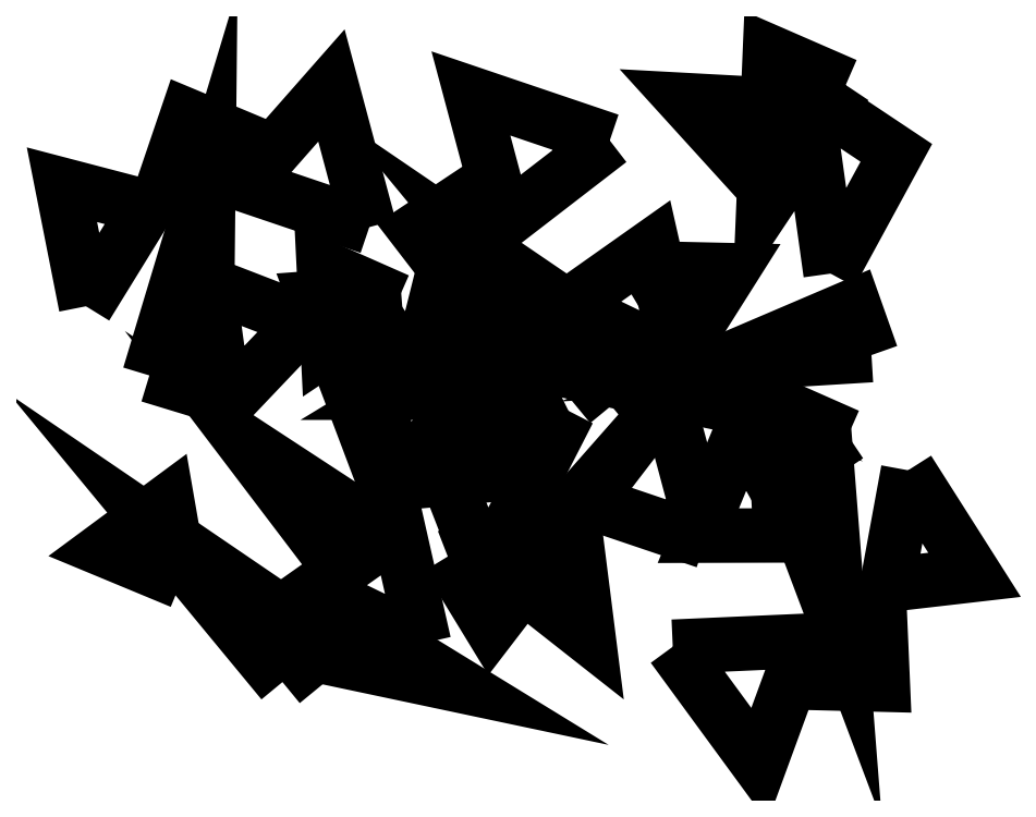
<metadata>
{"format":"dxf","ext":"dxf","renderer":"ezdxf+matplotlib","layout":"modelspace","background":"white","min_lineweight":24,"dpi":150}
</metadata>
<code>
0
SECTION
2
ENTITIES
0
POLYLINE
8
0
66
     1
10
0
20
0
30
0
70
     1
0
VERTEX
8
0
10
2400
20
3384
30
0
0
VERTEX
8
0
10
2400
20
3384
30
0
0
VERTEX
8
0
10
2400
20
3384
30
0
0
SEQEND
8
0
0
POLYLINE
8
0
66
     1
10
0
20
0
30
0
70
     1
0
VERTEX
8
0
10
2400
20
3384
30
0
0
VERTEX
8
0
10
2400
20
3384
30
0
0
VERTEX
8
0
10
2400
20
3384
30
0
0
SEQEND
8
0
0
POLYLINE
8
0
66
     1
10
0
20
0
30
0
70
     1
0
VERTEX
8
0
10
2400
20
3384
30
0
0
VERTEX
8
0
10
2400
20
3384
30
0
0
VERTEX
8
0
10
2400
20
3384
30
0
0
SEQEND
8
0
0
POLYLINE
8
0
66
     1
10
0
20
0
30
0
70
     1
0
VERTEX
8
0
10
2400
20
3384
30
0
0
VERTEX
8
0
10
2400
20
3384
30
0
0
VERTEX
8
0
10
2400
20
3384
30
0
0
SEQEND
8
0
0
POLYLINE
8
0
66
     1
10
0
20
0
30
0
70
     1
0
VERTEX
8
0
10
2400
20
3384
30
0
0
VERTEX
8
0
10
2400
20
3384
30
0
0
VERTEX
8
0
10
2400
20
3384
30
0
0
SEQEND
8
0
0
POLYLINE
8
0
66
     1
10
0
20
0
30
0
70
     1
0
VERTEX
8
0
10
2400
20
3384
30
0
0
VERTEX
8
0
10
2400
20
3384
30
0
0
VERTEX
8
0
10
2400
20
3384
30
0
0
SEQEND
8
0
0
POLYLINE
8
0
66
     1
10
0
20
0
30
0
70
     1
0
VERTEX
8
0
10
2400
20
3384
30
0
0
VERTEX
8
0
10
2400
20
3384
30
0
0
VERTEX
8
0
10
2400
20
3384
30
0
0
SEQEND
8
0
0
POLYLINE
8
0
66
     1
10
0
20
0
30
0
70
     1
0
VERTEX
8
0
10
2400
20
3384
30
0
0
VERTEX
8
0
10
2400
20
3384
30
0
0
VERTEX
8
0
10
2400
20
3384
30
0
0
SEQEND
8
0
0
POLYLINE
8
0
66
     1
10
0
20
0
30
0
70
     1
0
VERTEX
8
0
10
2400
20
3384
30
0
0
VERTEX
8
0
10
2400
20
3384
30
0
0
VERTEX
8
0
10
2400
20
3384
30
0
0
SEQEND
8
0
0
POLYLINE
8
0
66
     1
10
0
20
0
30
0
70
     1
0
VERTEX
8
0
10
2400
20
3384
30
0
0
VERTEX
8
0
10
2400
20
3384
30
0
0
VERTEX
8
0
10
2400
20
3384
30
0
0
SEQEND
8
0
0
POLYLINE
8
0
66
     1
10
0
20
0
30
0
70
     1
0
VERTEX
8
0
10
2400
20
3384
30
0
0
VERTEX
8
0
10
2400
20
3384
30
0
0
VERTEX
8
0
10
2400
20
3384
30
0
0
SEQEND
8
0
0
POLYLINE
8
0
66
     1
10
0
20
0
30
0
70
     1
0
VERTEX
8
0
10
2400
20
3384
30
0
0
VERTEX
8
0
10
2400
20
3384
30
0
0
VERTEX
8
0
10
2400
20
3384
30
0
0
SEQEND
8
0
0
POLYLINE
8
0
66
     1
10
0
20
0
30
0
70
     1
0
VERTEX
8
0
10
2400
20
3384
30
0
0
VERTEX
8
0
10
2400
20
3384
30
0
0
VERTEX
8
0
10
2400
20
3384
30
0
0
SEQEND
8
0
0
POLYLINE
8
0
66
     1
10
0
20
0
30
0
70
     1
0
VERTEX
8
0
10
2400
20
3384
30
0
0
VERTEX
8
0
10
2400
20
3384
30
0
0
VERTEX
8
0
10
2400
20
3384
30
0
0
SEQEND
8
0
0
POLYLINE
8
0
66
     1
10
0
20
0
30
0
70
     1
0
VERTEX
8
0
10
2400
20
3384
30
0
0
VERTEX
8
0
10
2400
20
3384
30
0
0
VERTEX
8
0
10
2400
20
3384
30
0
0
SEQEND
8
0
0
POLYLINE
8
0
66
     1
10
0
20
0
30
0
70
     1
0
VERTEX
8
0
10
2400
20
3384
30
0
0
VERTEX
8
0
10
2400
20
3384
30
0
0
VERTEX
8
0
10
2400
20
3384
30
0
0
SEQEND
8
0
0
POLYLINE
8
0
66
     1
10
0
20
0
30
0
70
     1
0
VERTEX
8
0
10
2400
20
3384
30
0
0
VERTEX
8
0
10
2400
20
3384
30
0
0
VERTEX
8
0
10
2400
20
3384
30
0
0
SEQEND
8
0
0
POLYLINE
8
0
66
     1
10
0
20
0
30
0
70
     1
0
VERTEX
8
0
10
2400
20
3384
30
0
0
VERTEX
8
0
10
2400
20
3384
30
0
0
VERTEX
8
0
10
2400
20
3384
30
0
0
SEQEND
8
0
0
POLYLINE
8
0
66
     1
10
0
20
0
30
0
70
     1
0
VERTEX
8
0
10
2400
20
3384
30
0
0
VERTEX
8
0
10
2400
20
3384
30
0
0
VERTEX
8
0
10
2400
20
3384
30
0
0
SEQEND
8
0
0
POLYLINE
8
0
66
     1
10
0
20
0
30
0
70
     1
0
VERTEX
8
0
10
2400
20
3384
30
0
0
VERTEX
8
0
10
2400
20
3384
30
0
0
VERTEX
8
0
10
2400
20
3384
30
0
0
SEQEND
8
0
0
POLYLINE
8
0
66
     1
10
0
20
0
30
0
70
     1
0
VERTEX
8
0
10
2400
20
3384
30
0
0
VERTEX
8
0
10
2400
20
3384
30
0
0
VERTEX
8
0
10
2400
20
3384
30
0
0
SEQEND
8
0
0
POLYLINE
8
0
66
     1
10
0
20
0
30
0
70
     1
0
VERTEX
8
0
10
2400
20
3384
30
0
0
VERTEX
8
0
10
2400
20
3384
30
0
0
VERTEX
8
0
10
2400
20
3384
30
0
0
SEQEND
8
0
0
POLYLINE
8
0
66
     1
10
0
20
0
30
0
70
     1
0
VERTEX
8
0
10
2400
20
3384
30
0
0
VERTEX
8
0
10
2400
20
3384
30
0
0
VERTEX
8
0
10
2400
20
3384
30
0
0
SEQEND
8
0
0
POLYLINE
8
0
66
     1
10
0
20
0
30
0
70
     1
0
VERTEX
8
0
10
2400
20
3384
30
0
0
VERTEX
8
0
10
2400
20
3384
30
0
0
VERTEX
8
0
10
2400
20
3384
30
0
0
SEQEND
8
0
0
POLYLINE
8
0
66
     1
10
0
20
0
30
0
70
     1
0
VERTEX
8
0
10
2400
20
3384
30
0
0
VERTEX
8
0
10
2400
20
3384
30
0
0
VERTEX
8
0
10
2400
20
3384
30
0
0
SEQEND
8
0
0
POLYLINE
8
0
66
     1
10
0
20
0
30
0
70
     1
0
VERTEX
8
0
10
2400
20
3384
30
0
0
VERTEX
8
0
10
2400
20
3384
30
0
0
VERTEX
8
0
10
2400
20
3384
30
0
0
SEQEND
8
0
0
POLYLINE
8
0
66
     1
10
0
20
0
30
0
70
     1
0
VERTEX
8
0
10
2400
20
3384
30
0
0
VERTEX
8
0
10
2400
20
3384
30
0
0
VERTEX
8
0
10
2400
20
3384
30
0
0
SEQEND
8
0
0
POLYLINE
8
0
66
     1
10
0
20
0
30
0
70
     1
0
VERTEX
8
0
10
2400
20
3384
30
0
0
VERTEX
8
0
10
2400
20
3384
30
0
0
VERTEX
8
0
10
2400
20
3384
30
0
0
SEQEND
8
0
0
POLYLINE
8
0
66
     1
10
0
20
0
30
0
70
     1
0
VERTEX
8
0
10
2400
20
3384
30
0
0
VERTEX
8
0
10
2400
20
3384
30
0
0
VERTEX
8
0
10
2400
20
3384
30
0
0
SEQEND
8
0
0
POLYLINE
8
0
66
     1
10
0
20
0
30
0
70
     1
0
VERTEX
8
0
10
2400
20
3384
30
0
0
VERTEX
8
0
10
2400
20
3384
30
0
0
VERTEX
8
0
10
2400
20
3384
30
0
0
SEQEND
8
0
0
POLYLINE
8
0
66
     1
10
0
20
0
30
0
70
     1
0
VERTEX
8
0
10
2400
20
3384
30
0
0
VERTEX
8
0
10
2400
20
3384
30
0
0
VERTEX
8
0
10
2400
20
3384
30
0
0
SEQEND
8
0
0
POLYLINE
8
0
66
     1
10
0
20
0
30
0
70
     1
0
VERTEX
8
0
10
2400
20
3384
30
0
0
VERTEX
8
0
10
2400
20
3384
30
0
0
VERTEX
8
0
10
2400
20
3384
30
0
0
SEQEND
8
0
0
POLYLINE
8
0
66
     1
10
0
20
0
30
0
70
     1
0
VERTEX
8
0
10
2400
20
3384
30
0
0
VERTEX
8
0
10
2400
20
3384
30
0
0
VERTEX
8
0
10
2400
20
3384
30
0
0
SEQEND
8
0
0
POLYLINE
8
0
66
     1
10
0
20
0
30
0
70
     1
0
VERTEX
8
0
10
2400
20
3384
30
0
0
VERTEX
8
0
10
2400
20
3384
30
0
0
VERTEX
8
0
10
2400
20
3384
30
0
0
SEQEND
8
0
0
POLYLINE
8
0
66
     1
10
0
20
0
30
0
70
     1
0
VERTEX
8
0
10
2400
20
3384
30
0
0
VERTEX
8
0
10
2400
20
3384
30
0
0
VERTEX
8
0
10
2400
20
3384
30
0
0
SEQEND
8
0
0
POLYLINE
8
0
66
     1
10
0
20
0
30
0
70
     1
0
VERTEX
8
0
10
2400
20
3384
30
0
0
VERTEX
8
0
10
2400
20
3384
30
0
0
VERTEX
8
0
10
2400
20
3384
30
0
0
SEQEND
8
0
0
ENDSEC
0
EOF

</code>
